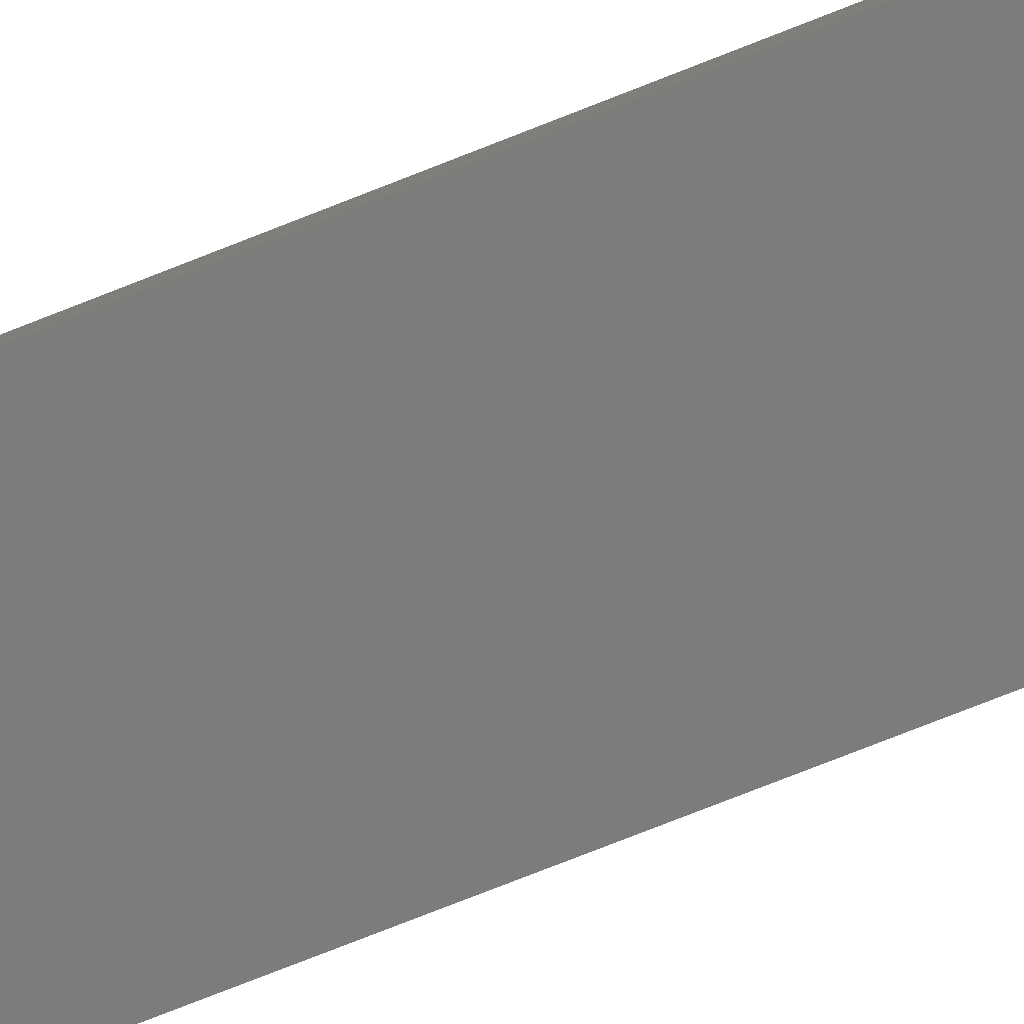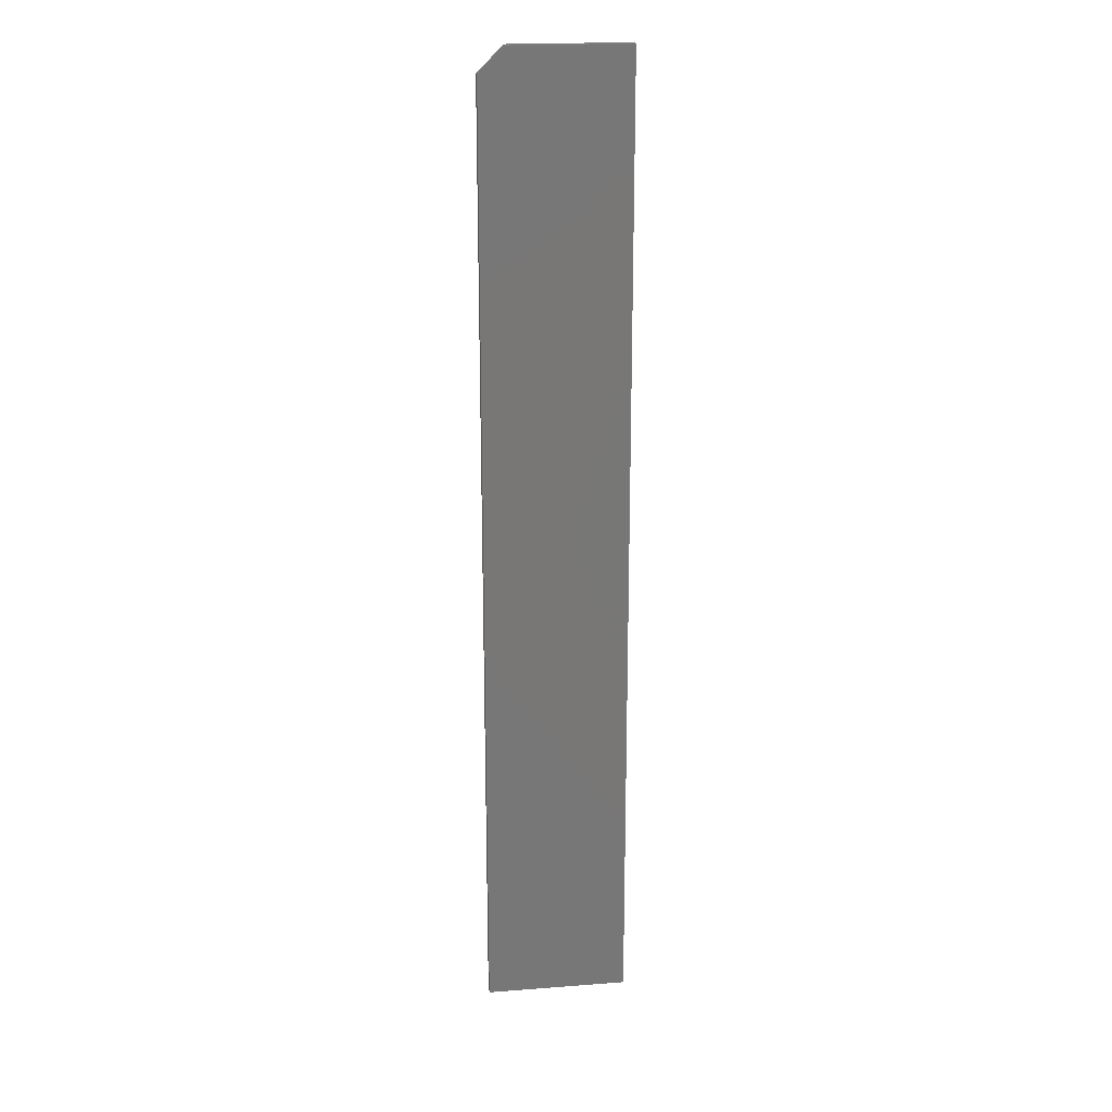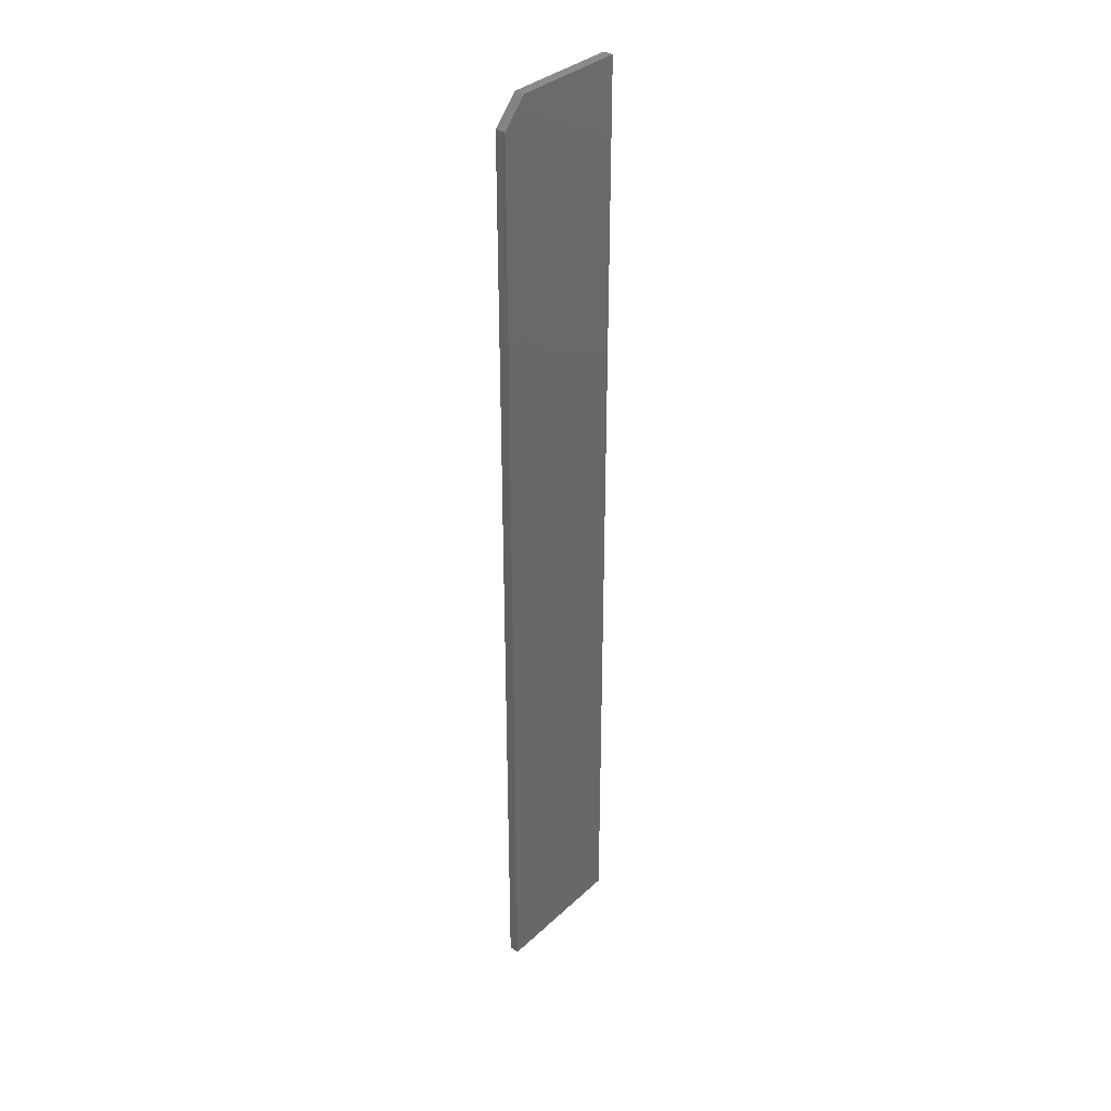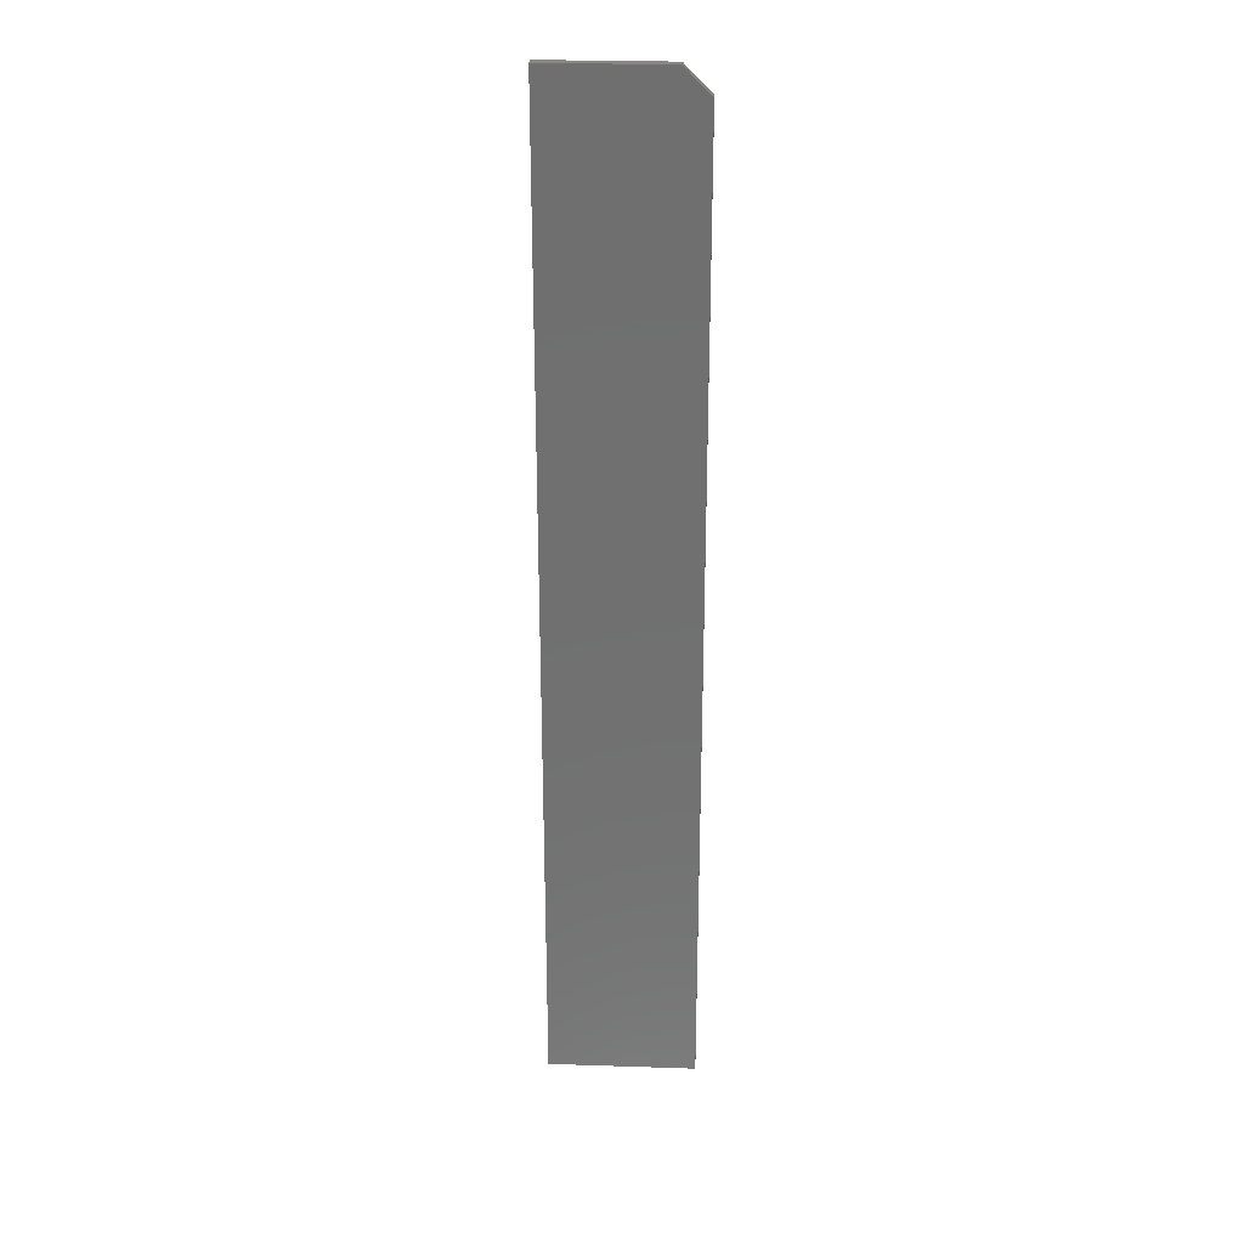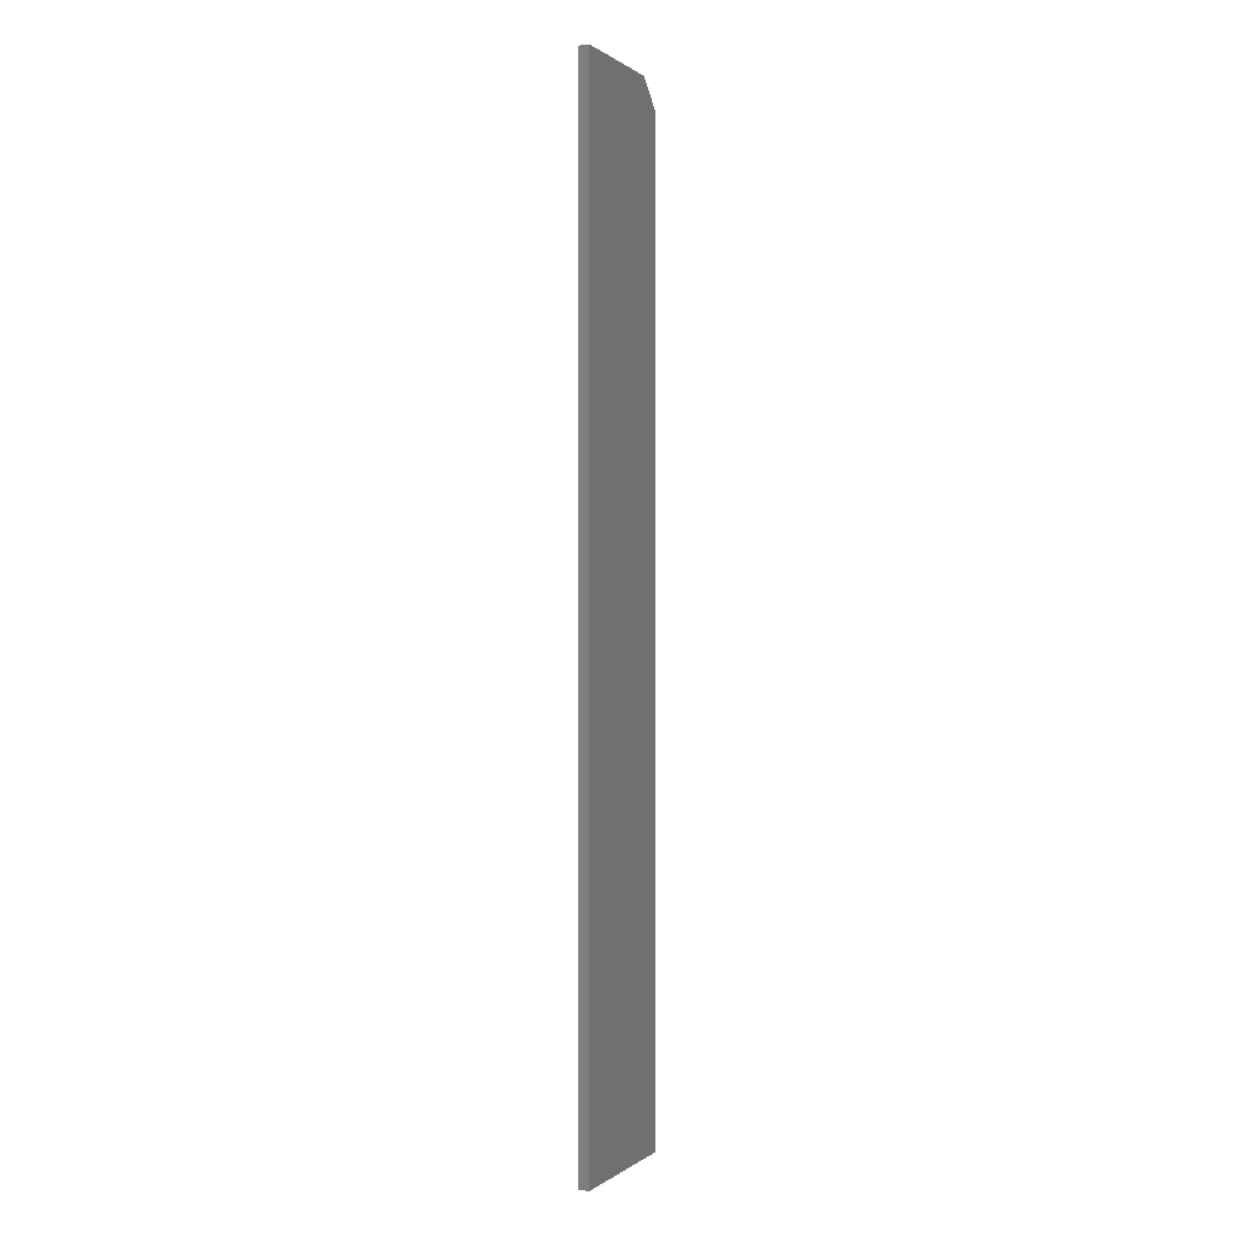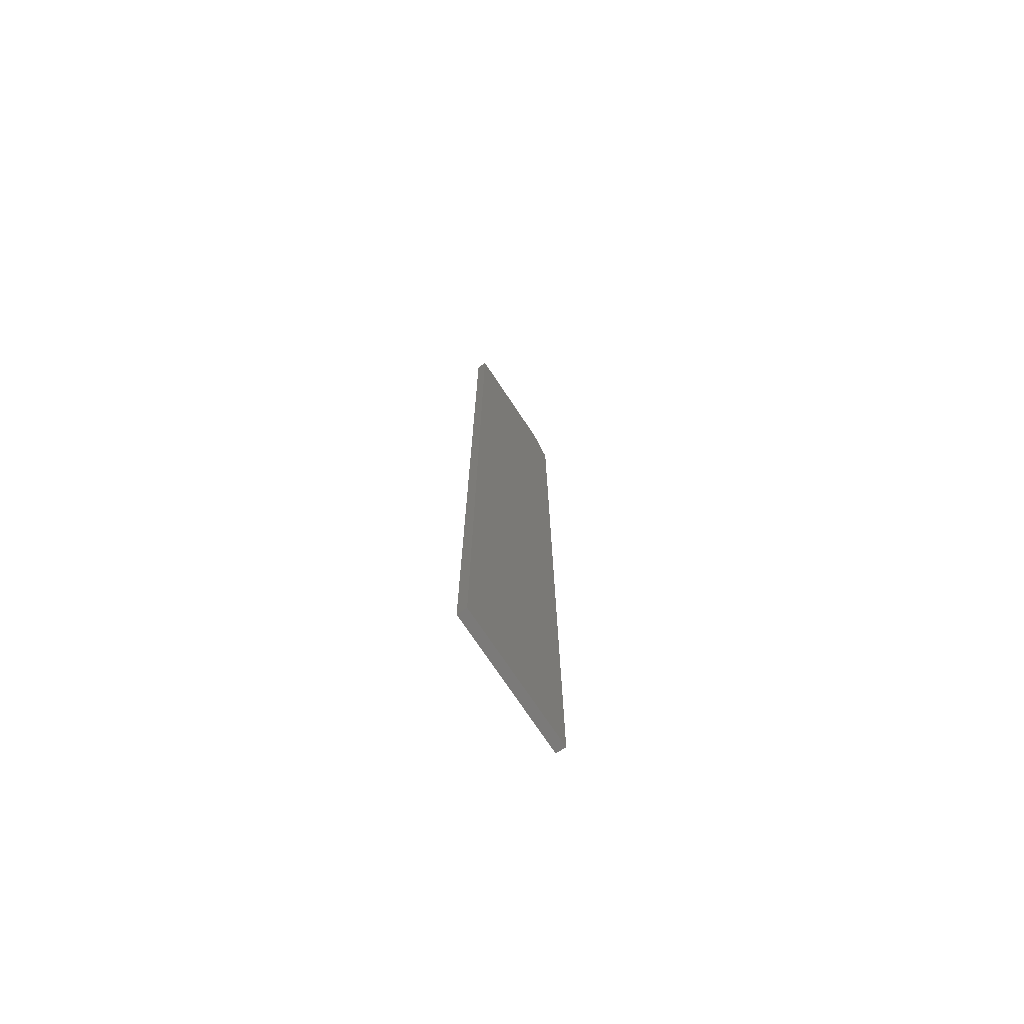
<metadata>
{"format":"stl","ext":"stl","renderer":"f3d","projection":"perspective","resolution":1024,"background":"white","views":[{"elev":-75.4,"azim":-68.4,"up":"+Y"},{"elev":20.3,"azim":-7.9,"up":"+Z"},{"elev":34.5,"azim":-50.8,"up":"+Z"},{"elev":27.6,"azim":-177.1,"up":"+Z"},{"elev":0.2,"azim":113.8,"up":"+Z"},{"elev":-73.8,"azim":123.6,"up":"+Z"}]}
</metadata>
<code>
# stl→obj: 10 verts, 16 faces
v -0.1094 -0.01562 -0.75
v 0.1117 -0.01562 -0.75
v -0.1094 -0.01562 0.7109
v 0.1117 -0.01562 0.75
v -0.07031 -0.01562 0.75
v -0.07031 1.687e-16 0.75
v 0.1117 1.788e-16 0.75
v -0.1094 1.622e-16 0.7109
v 0.1117 1.227e-17 -0.75
v -0.1094 0 -0.75
f 1 2 3
f 3 2 4
f 3 4 5
f 6 7 8
f 8 7 9
f 8 9 10
f 3 8 1
f 1 8 10
f 4 7 5
f 5 7 6
f 8 3 6
f 6 3 5
f 2 9 4
f 4 9 7
f 1 10 2
f 2 10 9

</code>
